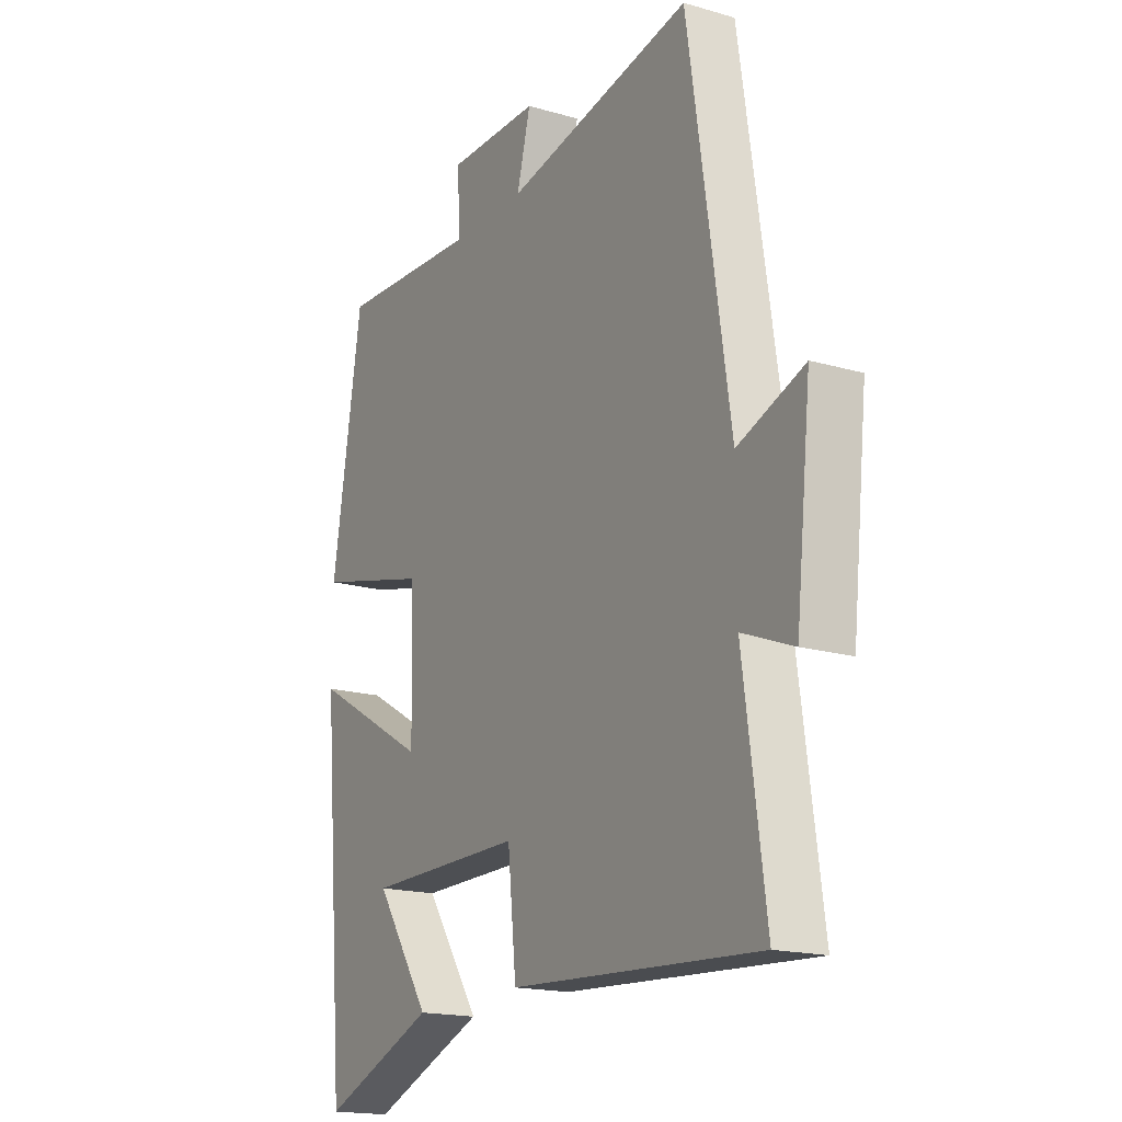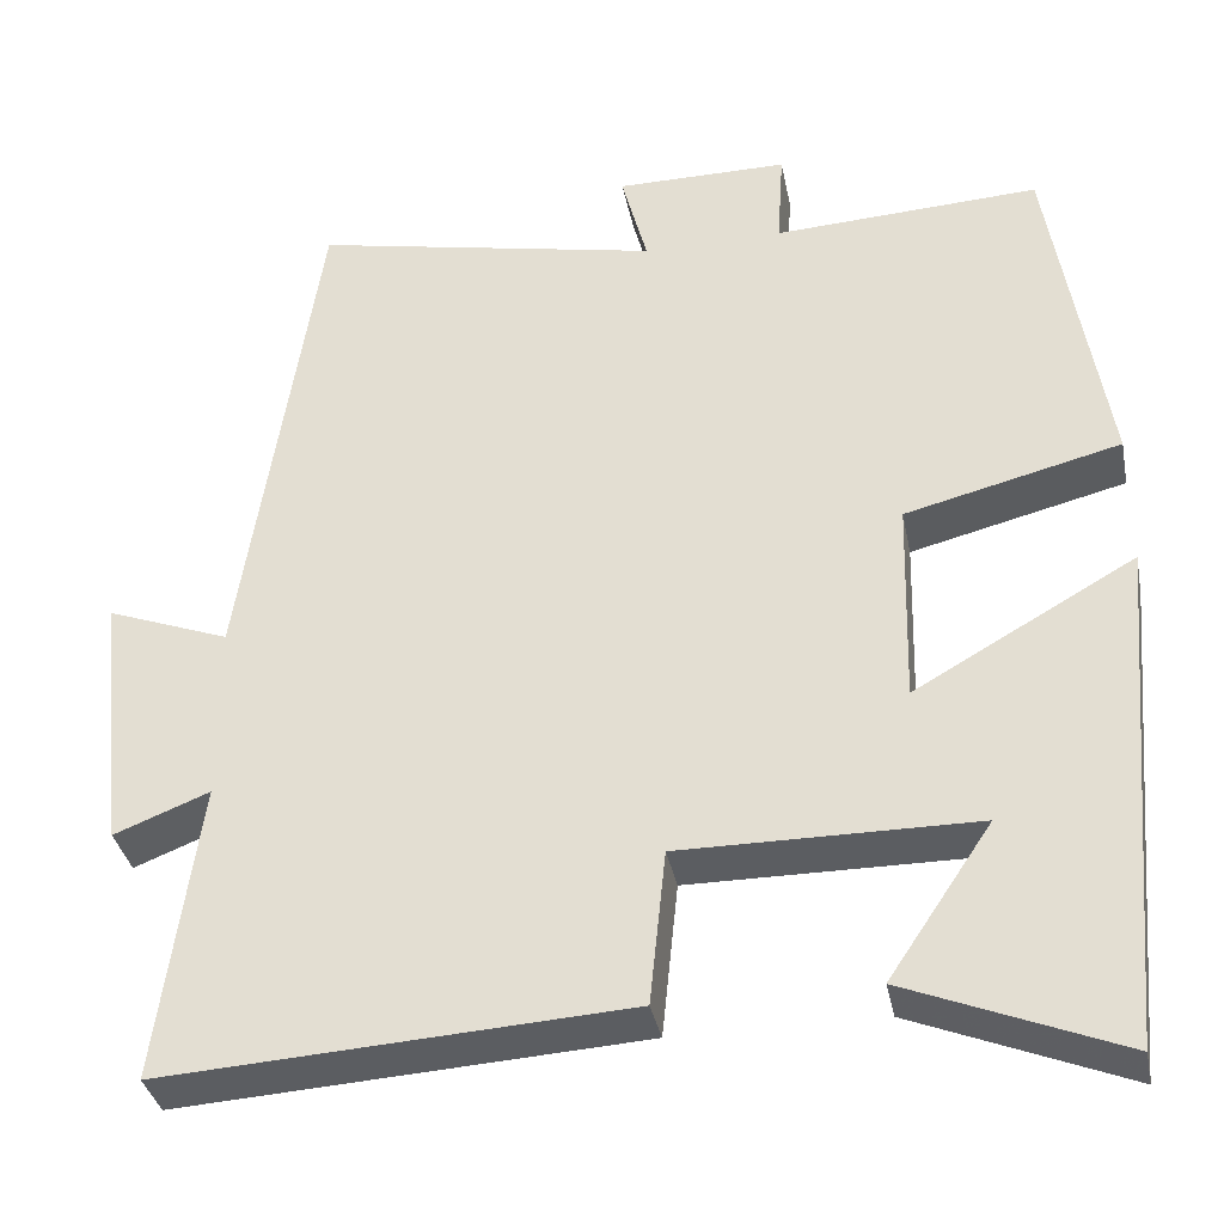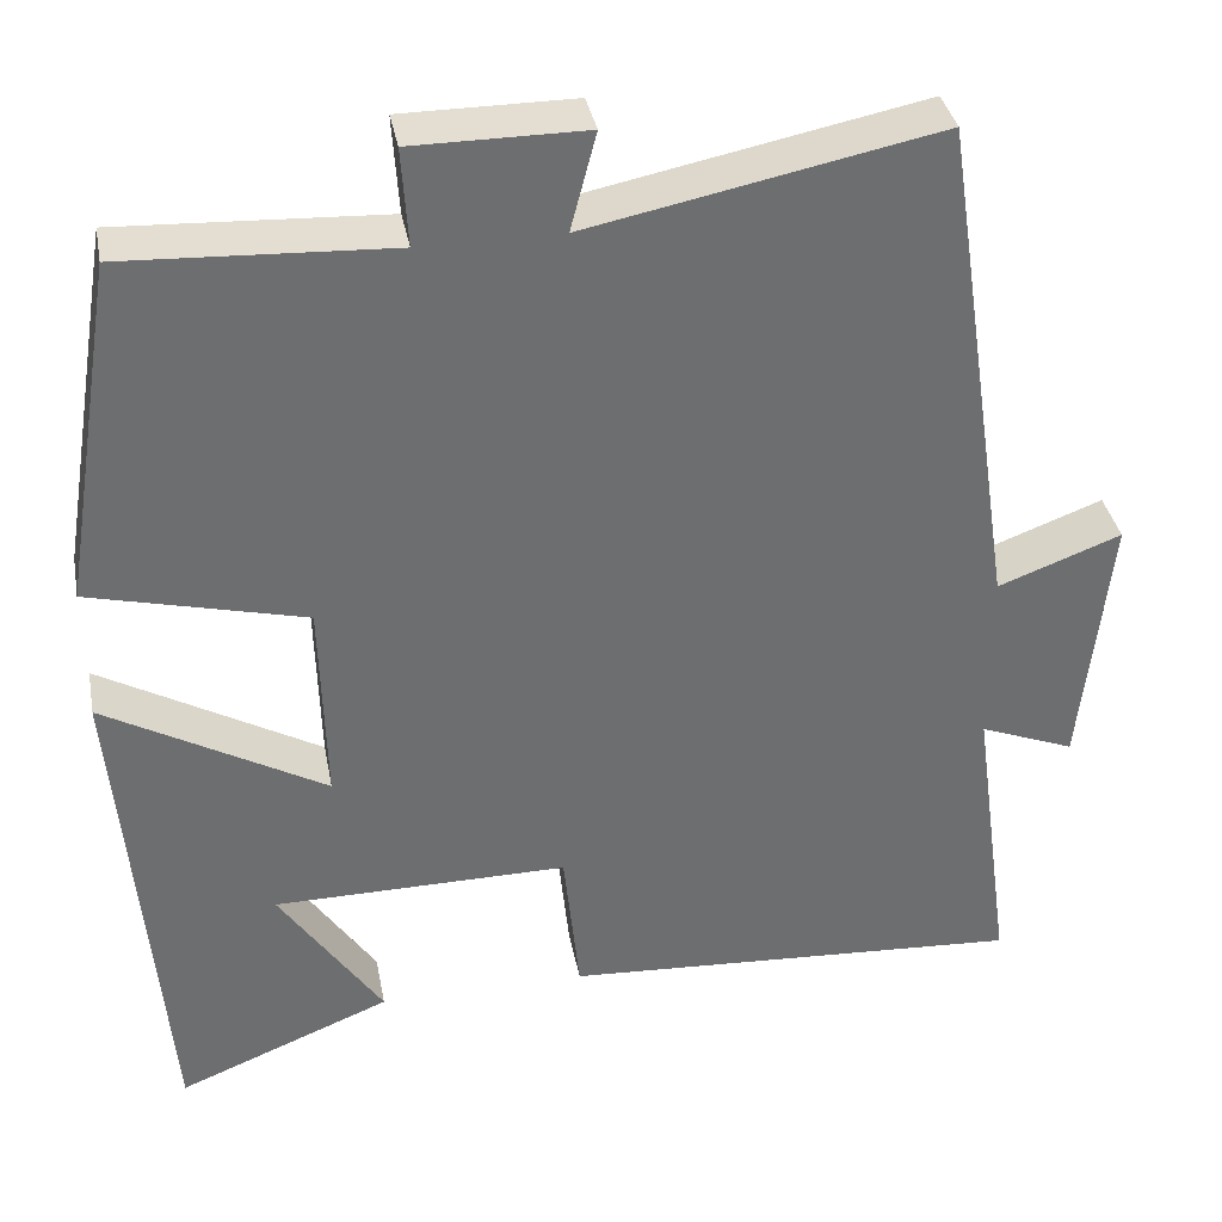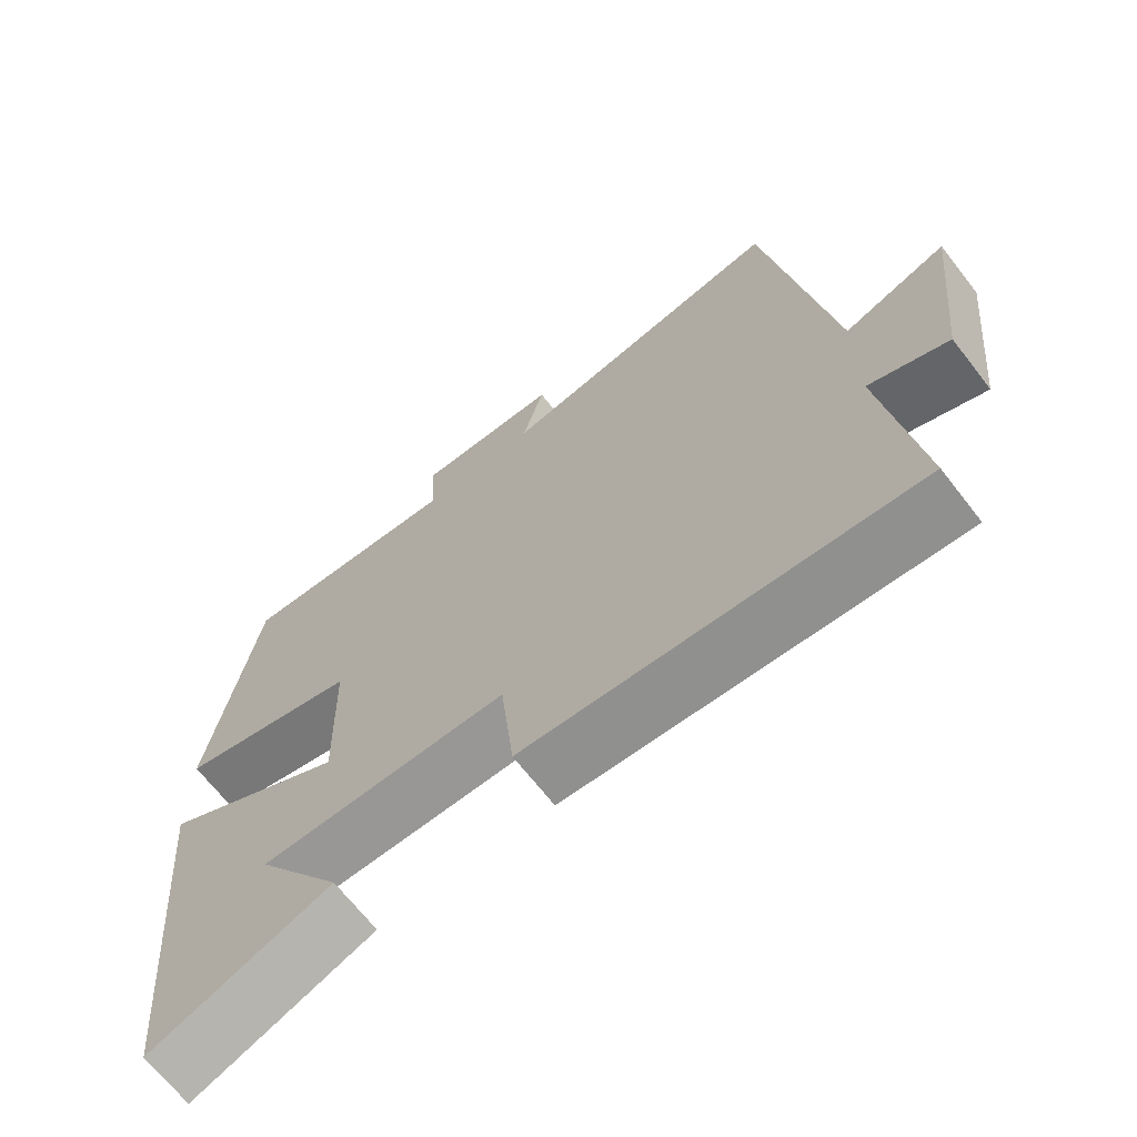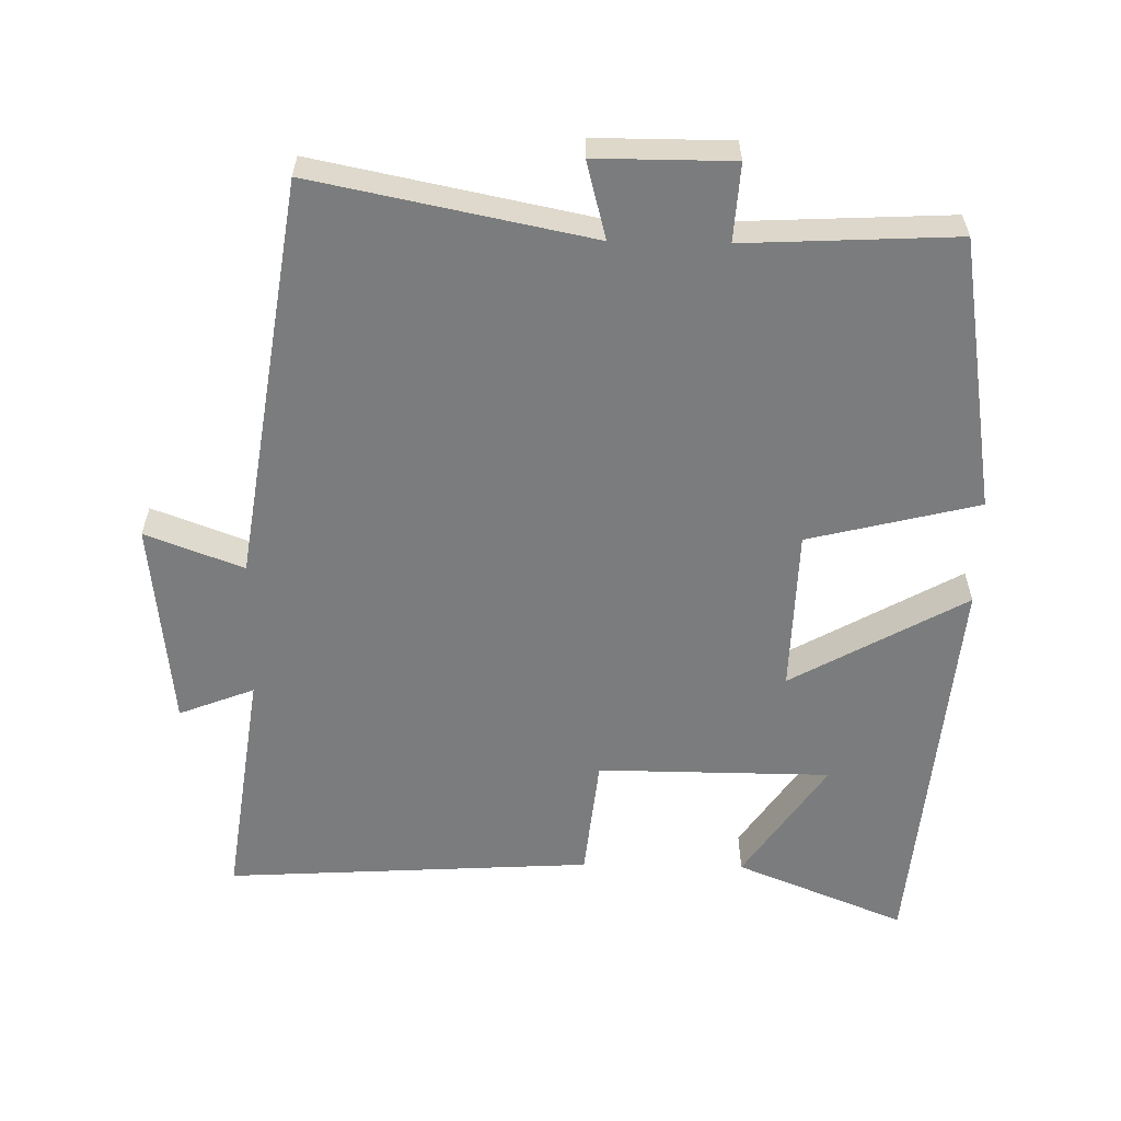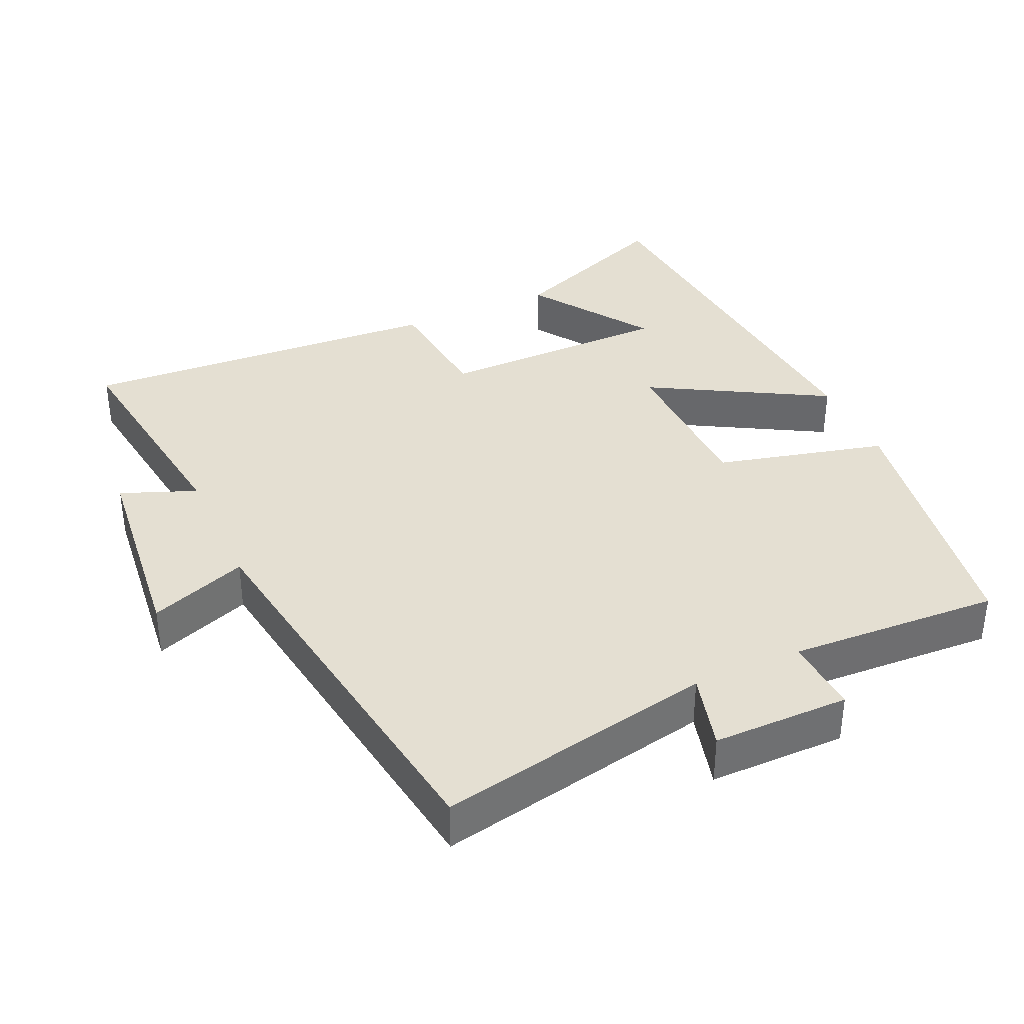
<metadata>
{"format":"obj","ext":"obj","renderer":"f3d","projection":"perspective","resolution":1024,"background":"white","views":[{"elev":-17.6,"azim":-119.8,"up":"+Z"},{"elev":-35.5,"azim":11.1,"up":"+Z"},{"elev":36.1,"azim":169.3,"up":"+Z"},{"elev":-68.0,"azim":-142.1,"up":"+Z"},{"elev":-58.7,"azim":-1.1,"up":"+Y"},{"elev":36.9,"azim":-24.3,"up":"+Y"}]}
</metadata>
<code>
v -0.546 0.07 -0.531
v -0.5 0.07 -0.195
v -0.607 0.07 -0.237
v -0.639 0.07 0.059
v -0.5 0.07 0.007
v -0.414 0.07 0.579
v -0.021 0.07 0.5
v -0.05 0.07 0.61
v 0.144 0.07 0.61
v 0.137 0.07 0.5
v 0.437 0.07 0.515
v 0.5 0.07 0.127
v 0.258 0.07 0.067
v 0.252 0.07 -0.165
v 0.5 0.07 -0.025
v 0.45 0.07 -0.597
v 0.209 0.07 -0.5
v 0.325 0.07 -0.328
v -0.007 0.07 -0.326
v -0.025 0.07 -0.5
v -0.546 0 -0.531
v -0.5 0 -0.195
v -0.607 0 -0.237
v -0.639 0 0.059
v -0.5 0 0.007
v -0.414 0 0.579
v -0.021 0 0.5
v -0.05 0 0.61
v 0.144 0 0.61
v 0.137 0 0.5
v 0.437 0 0.515
v 0.5 0 0.127
v 0.258 0 0.067
v 0.252 0 -0.165
v 0.5 0 -0.025
v 0.45 0 -0.597
v 0.209 0 -0.5
v 0.325 0 -0.328
v -0.007 0 -0.326
v -0.025 0 -0.5
f 19 20 1 2
f 18 19 2
f 16 17 18
f 14 15 16 18
f 14 18 2
f 13 14 2
f 10 11 12 13
f 10 13 2
f 7 8 9 10
f 7 10 2 3
f 5 6 7
f 5 7 3
f 3 4 5
f 22 21 40 39
f 22 39 38
f 38 37 36
f 38 36 35 34
f 22 38 34
f 22 34 33
f 33 32 31 30
f 22 33 30
f 30 29 28 27
f 23 22 30 27
f 27 26 25
f 23 27 25
f 25 24 23
f 1 21 22 2
f 2 22 23 3
f 3 23 24 4
f 4 24 25 5
f 5 25 26 6
f 6 26 27 7
f 7 27 28 8
f 8 28 29 9
f 9 29 30 10
f 10 30 31 11
f 11 31 32 12
f 12 32 33 13
f 13 33 34 14
f 14 34 35 15
f 15 35 36 16
f 16 36 37 17
f 17 37 38 18
f 18 38 39 19
f 19 39 40 20
f 20 40 21 1

</code>
